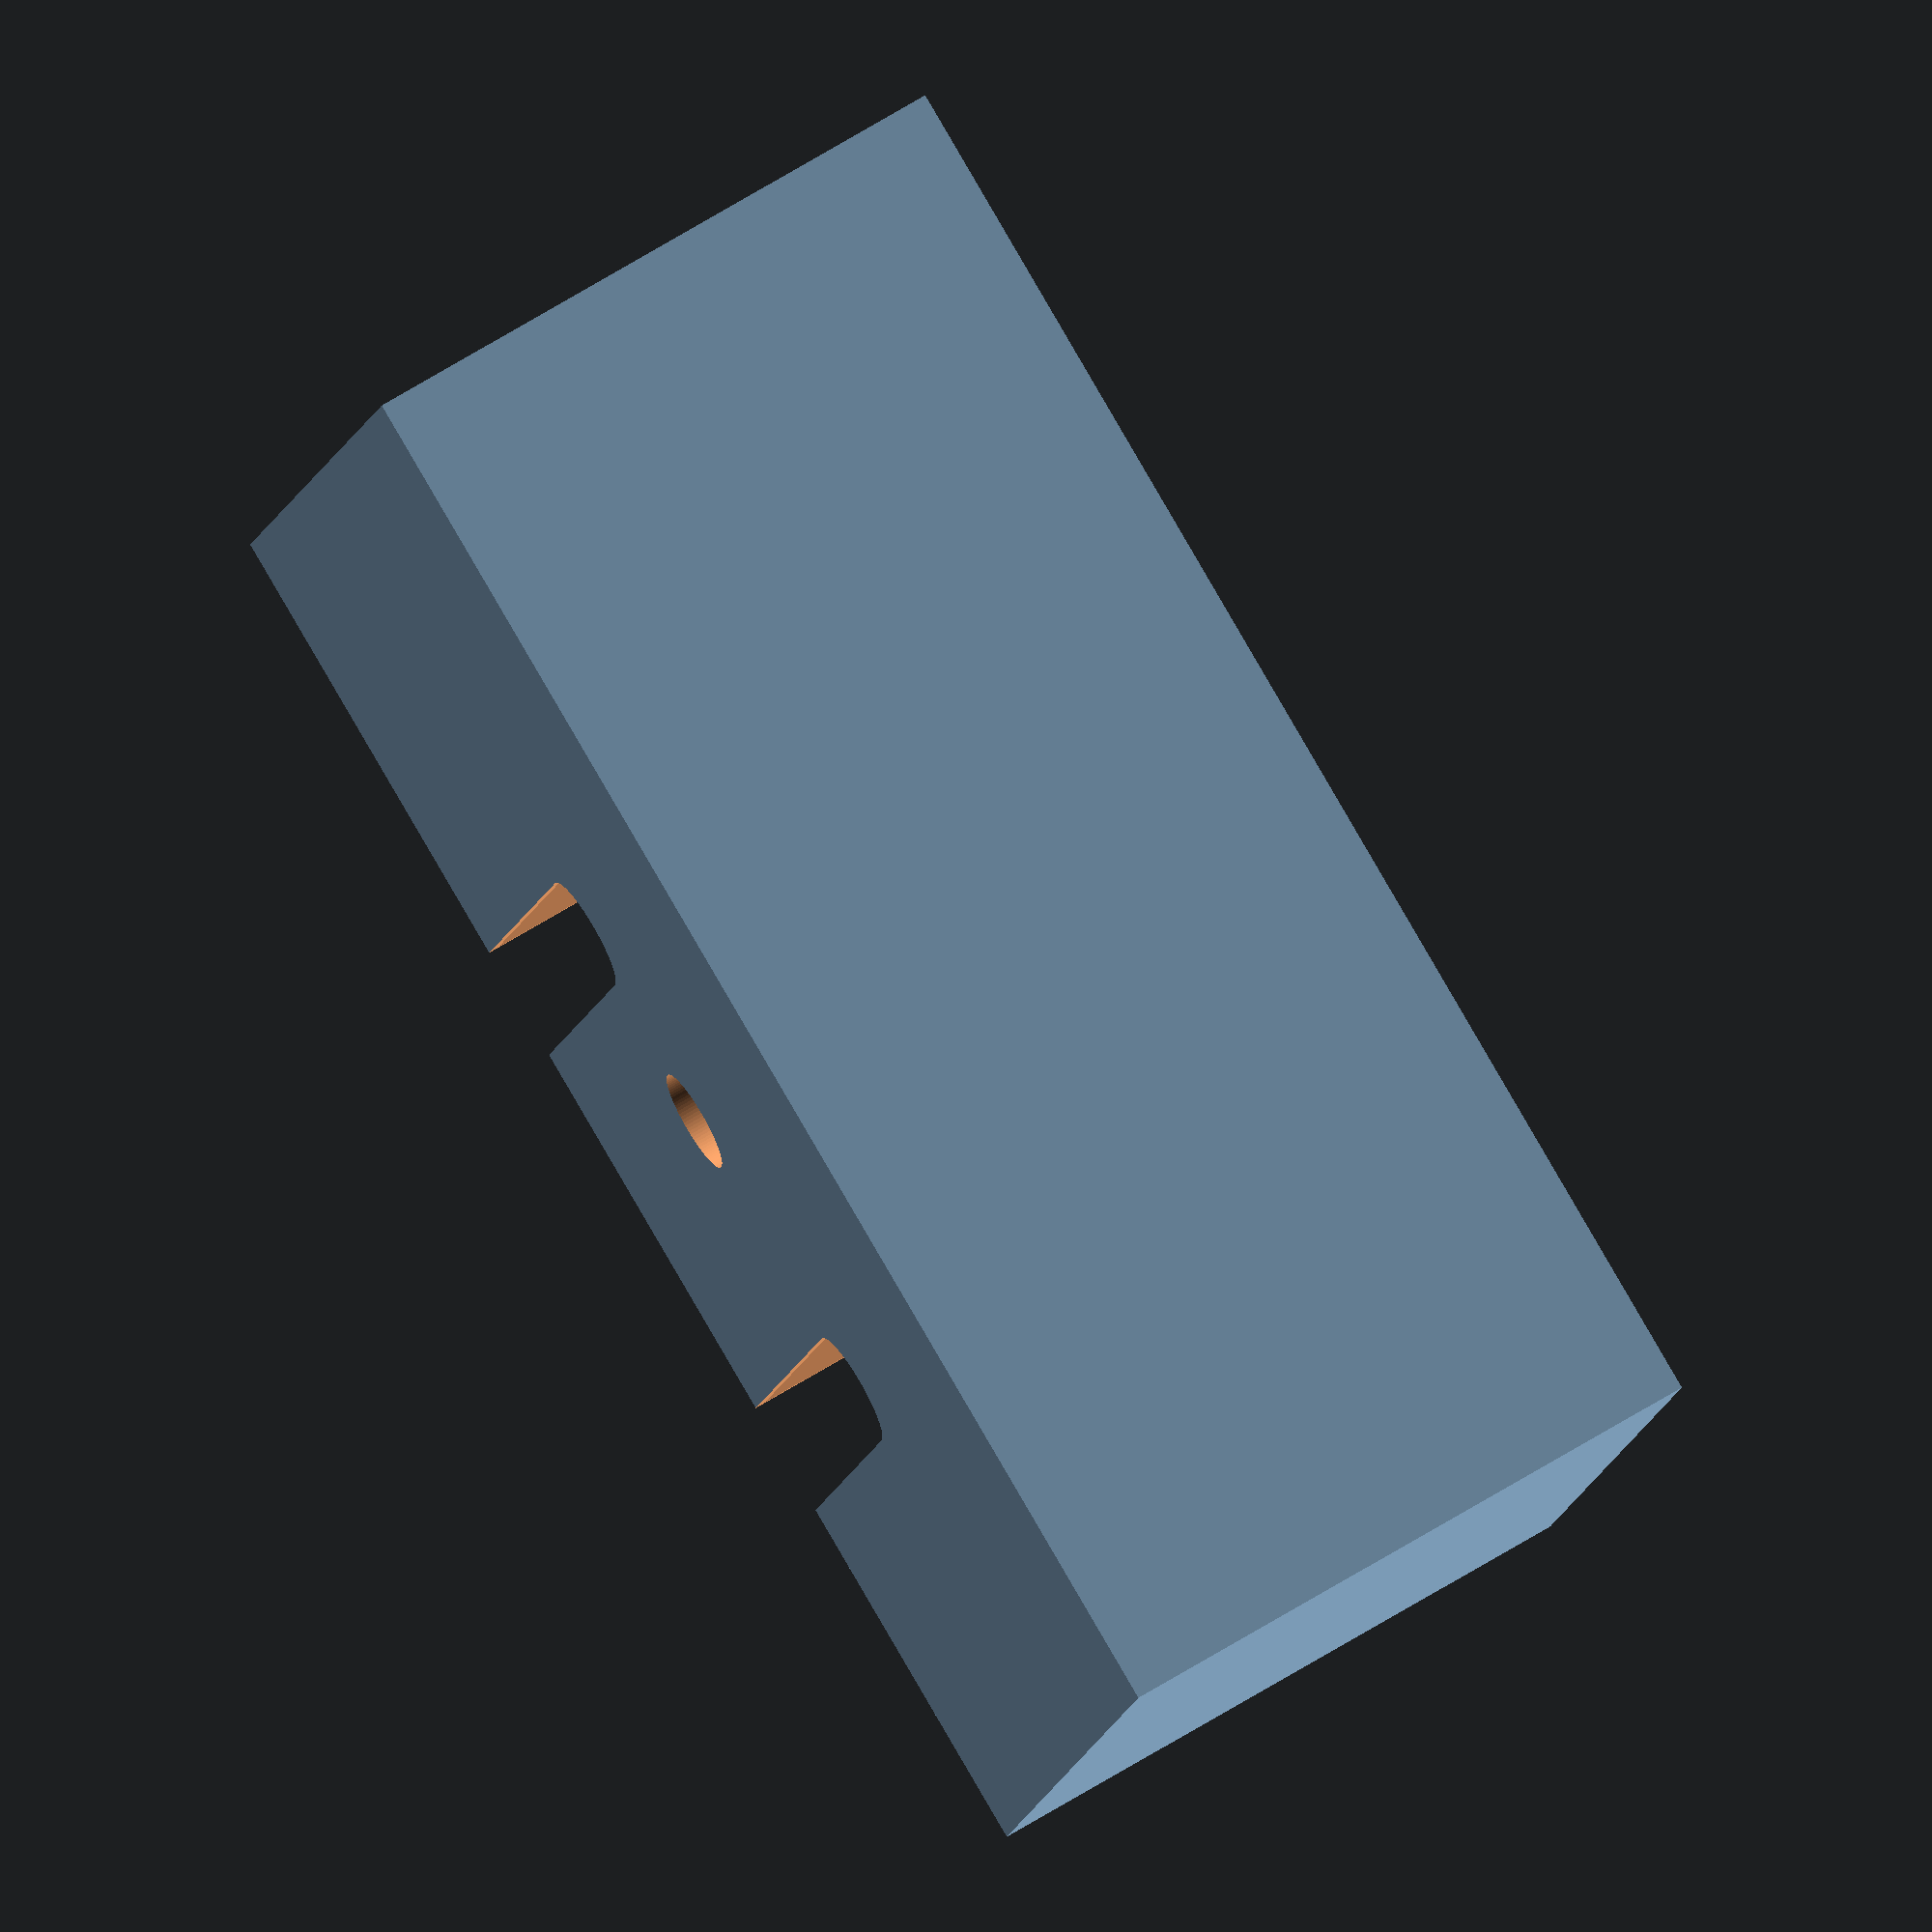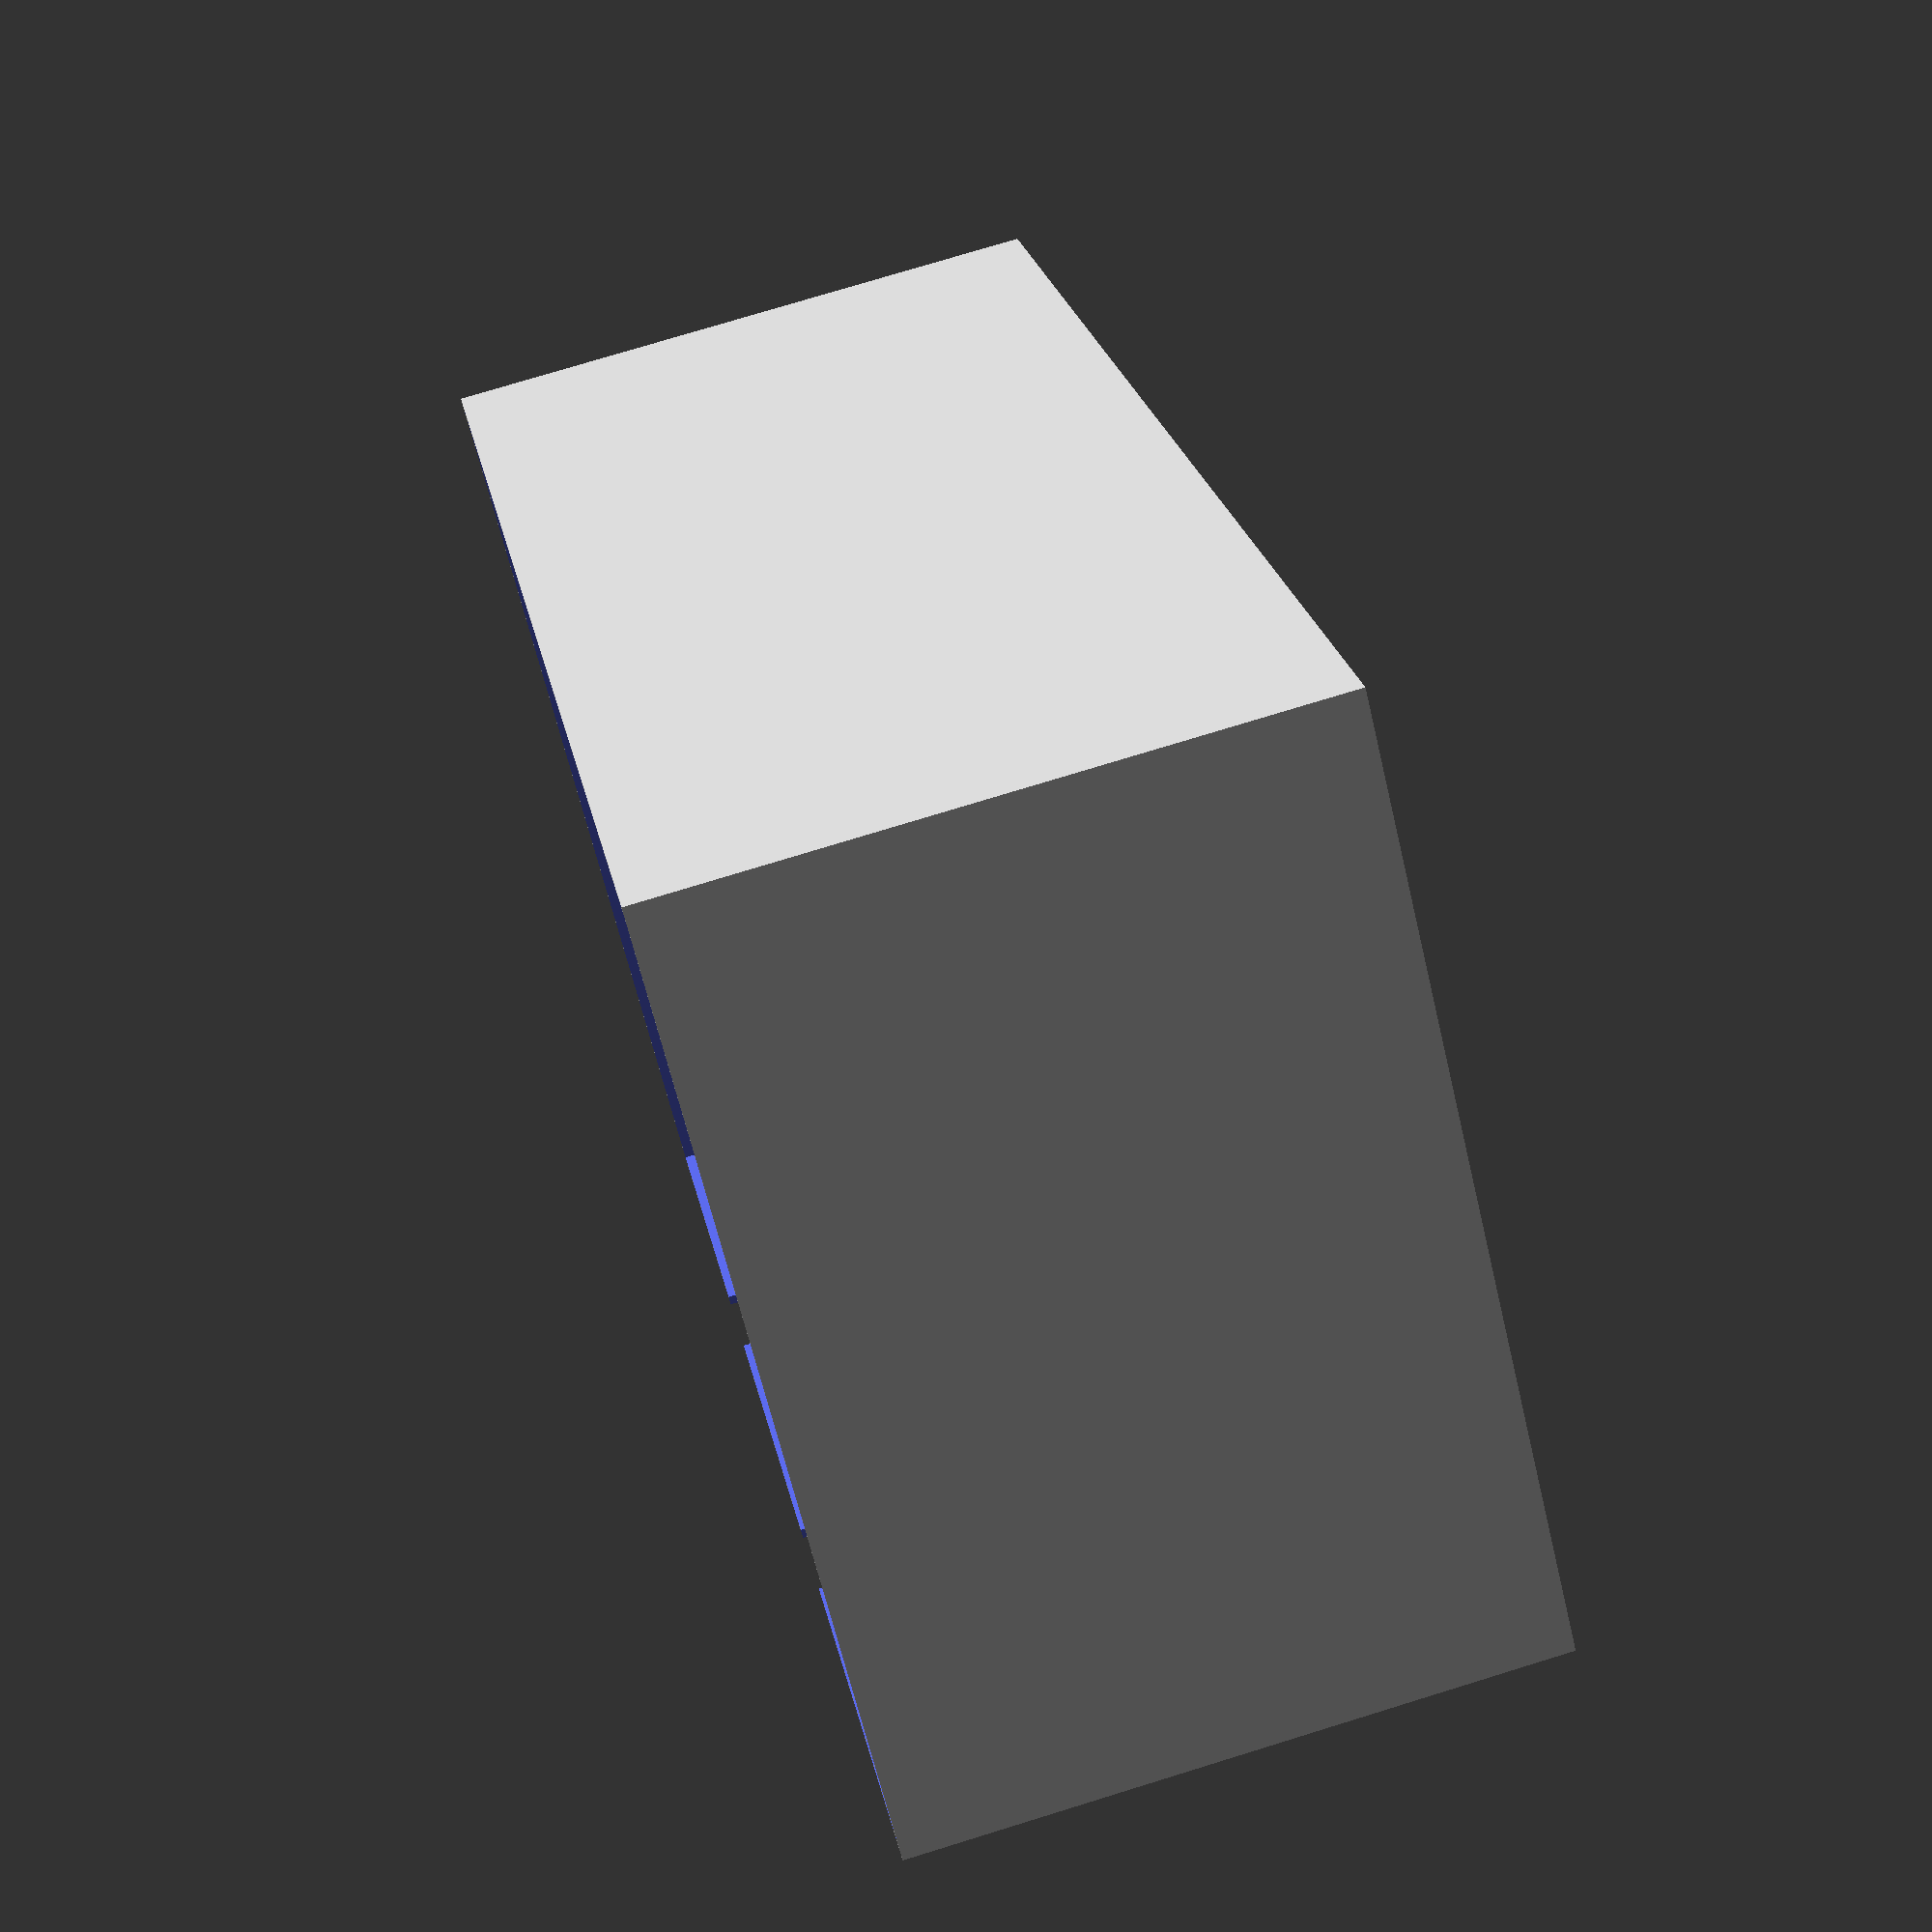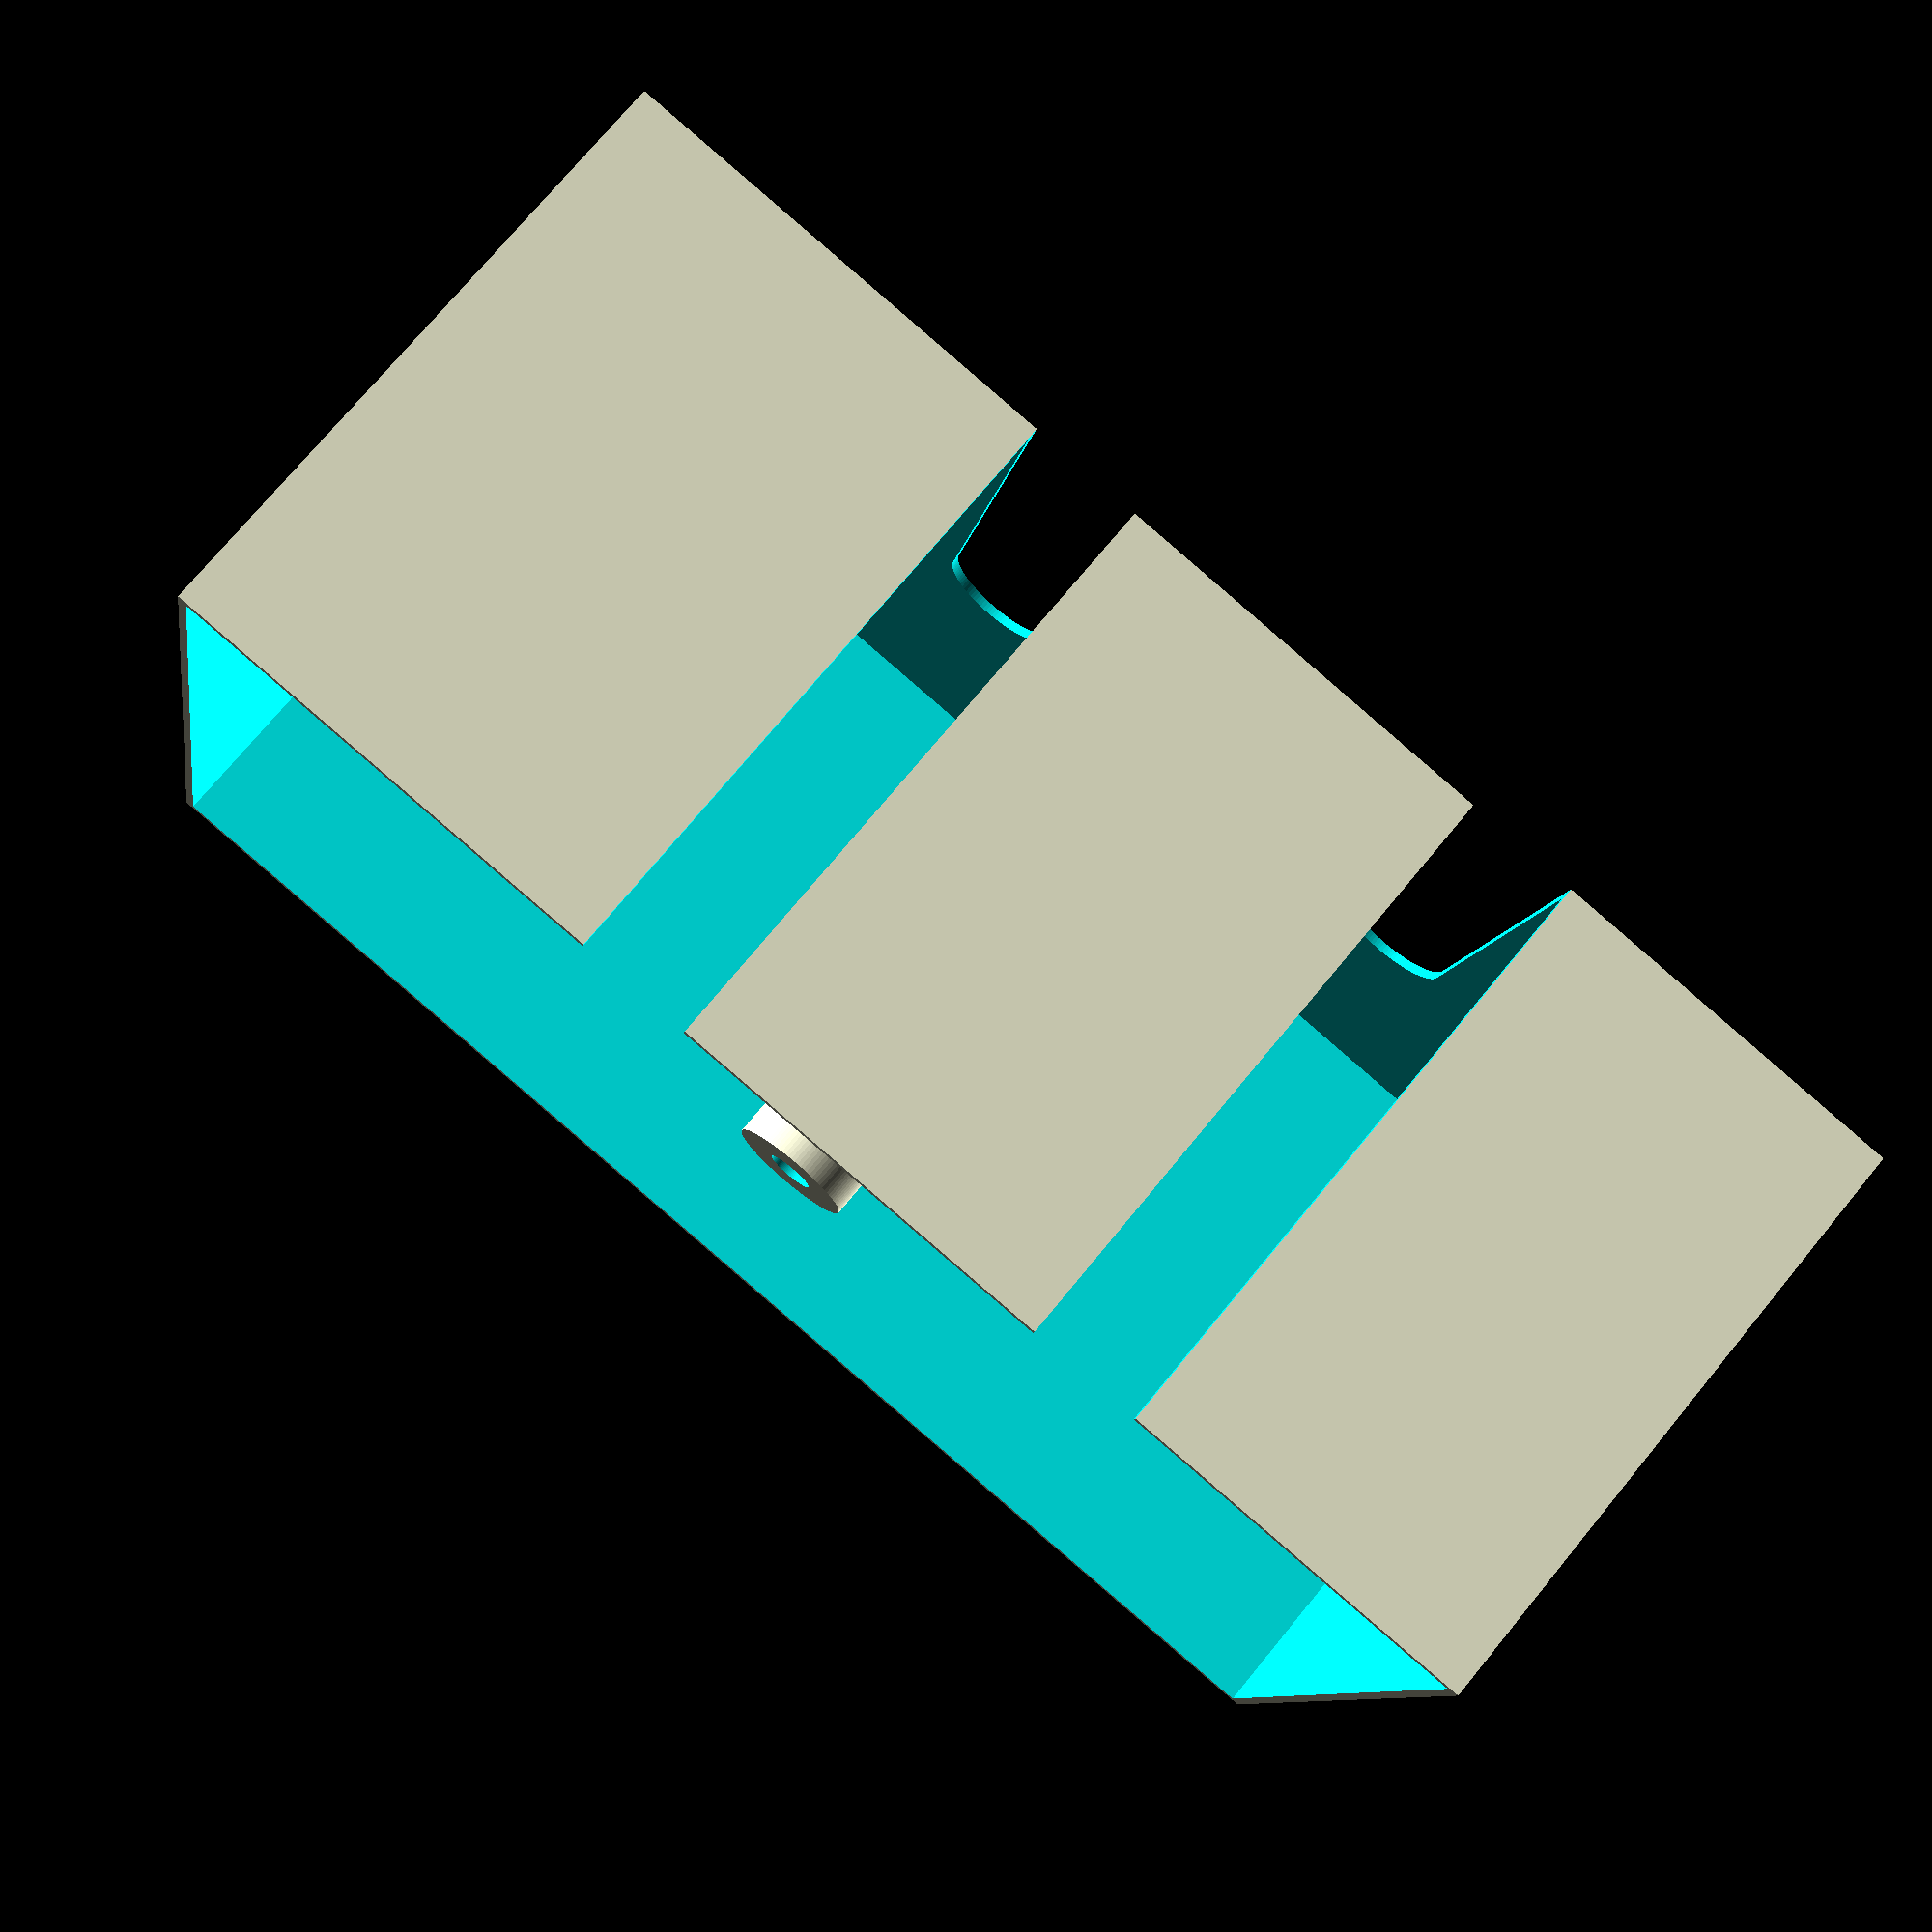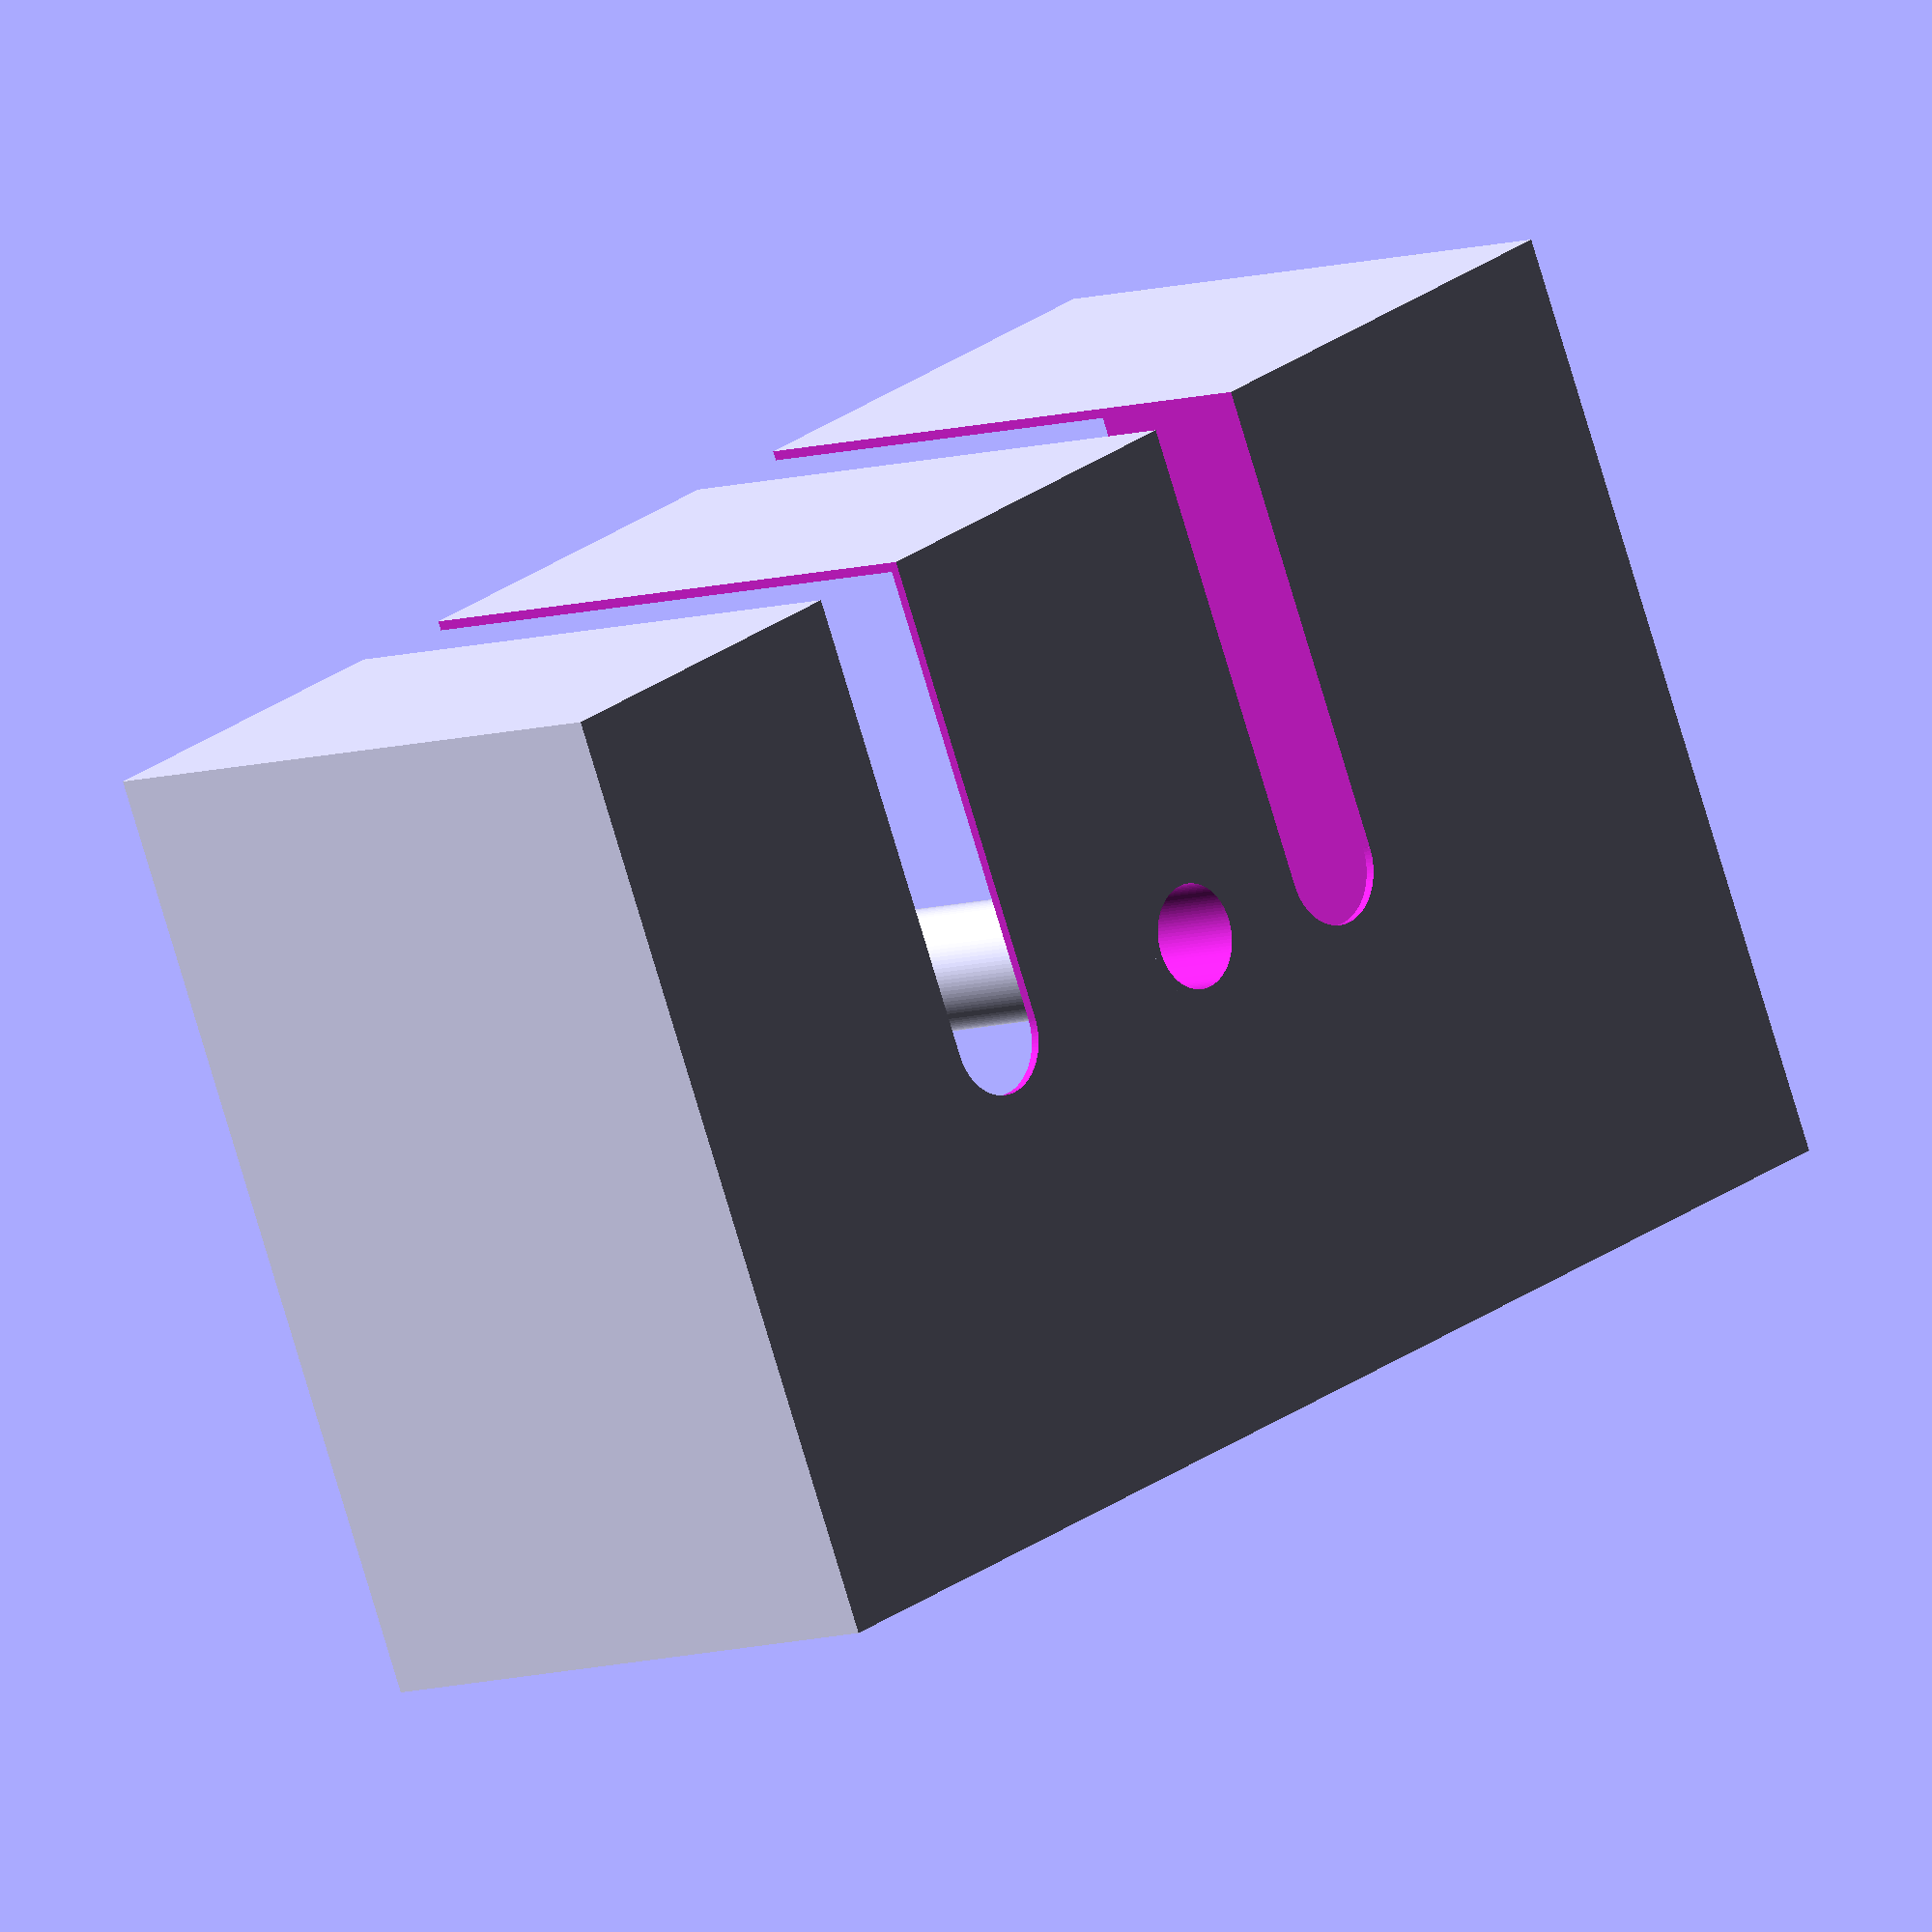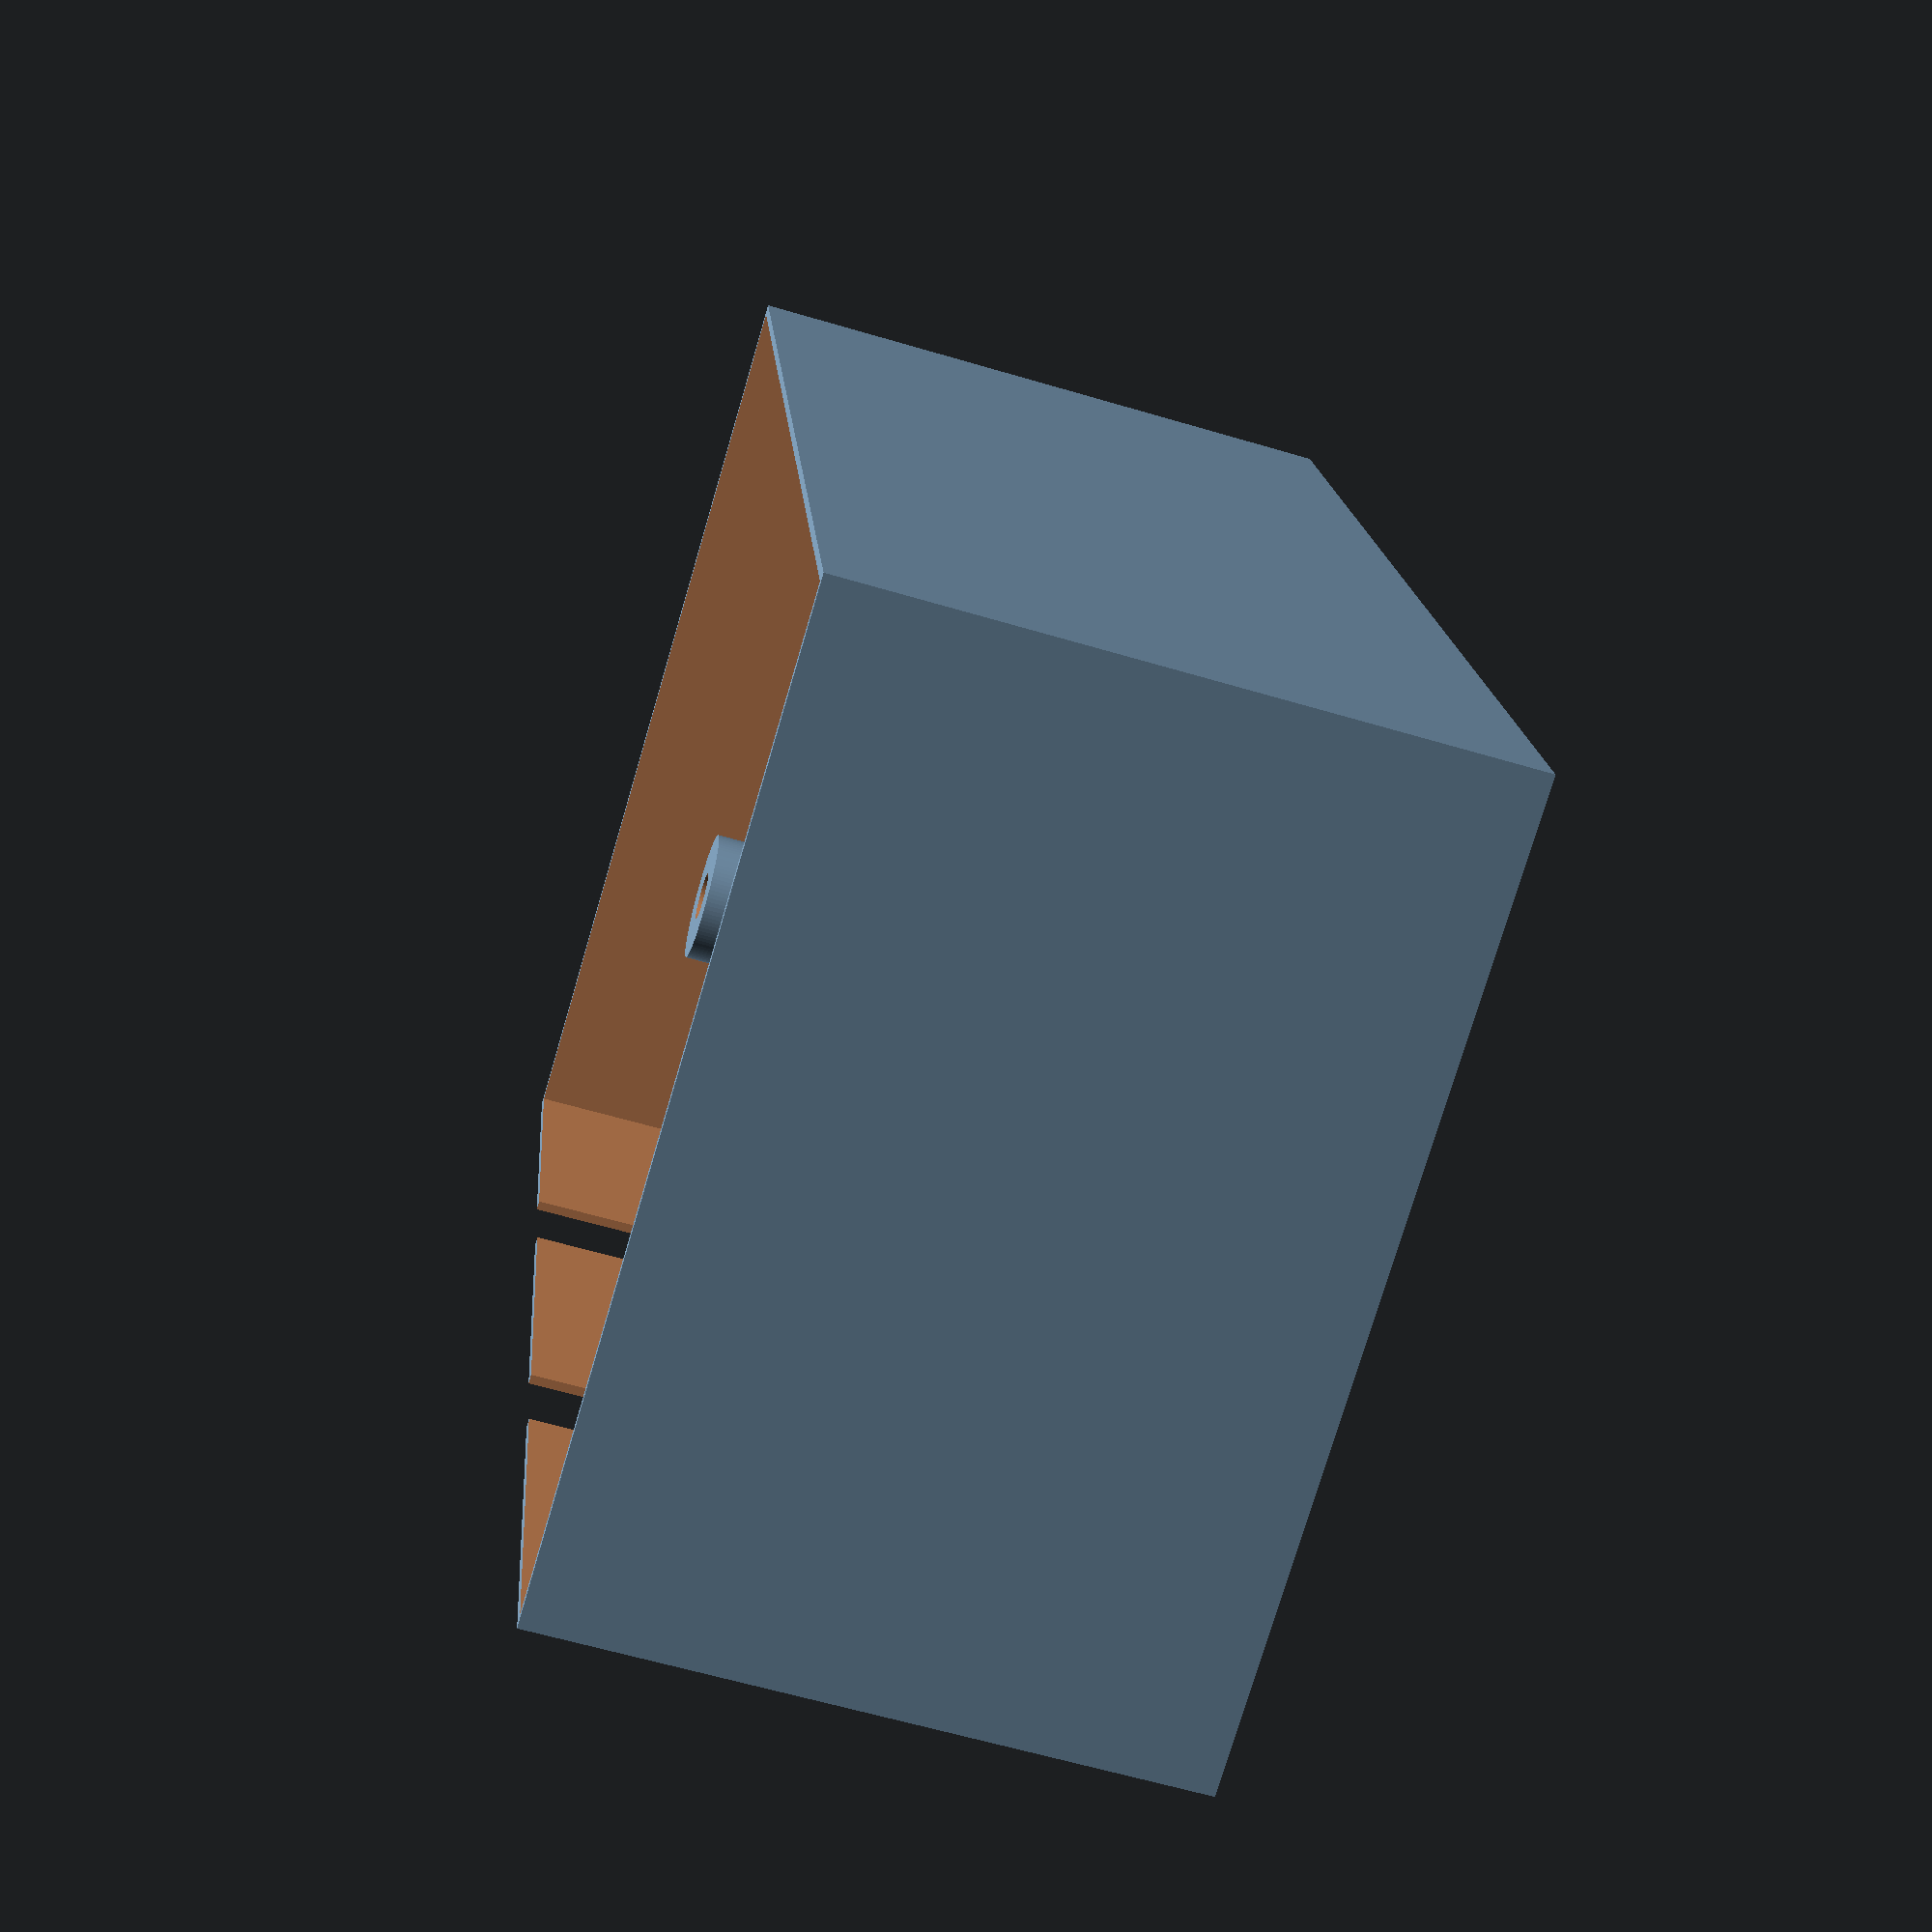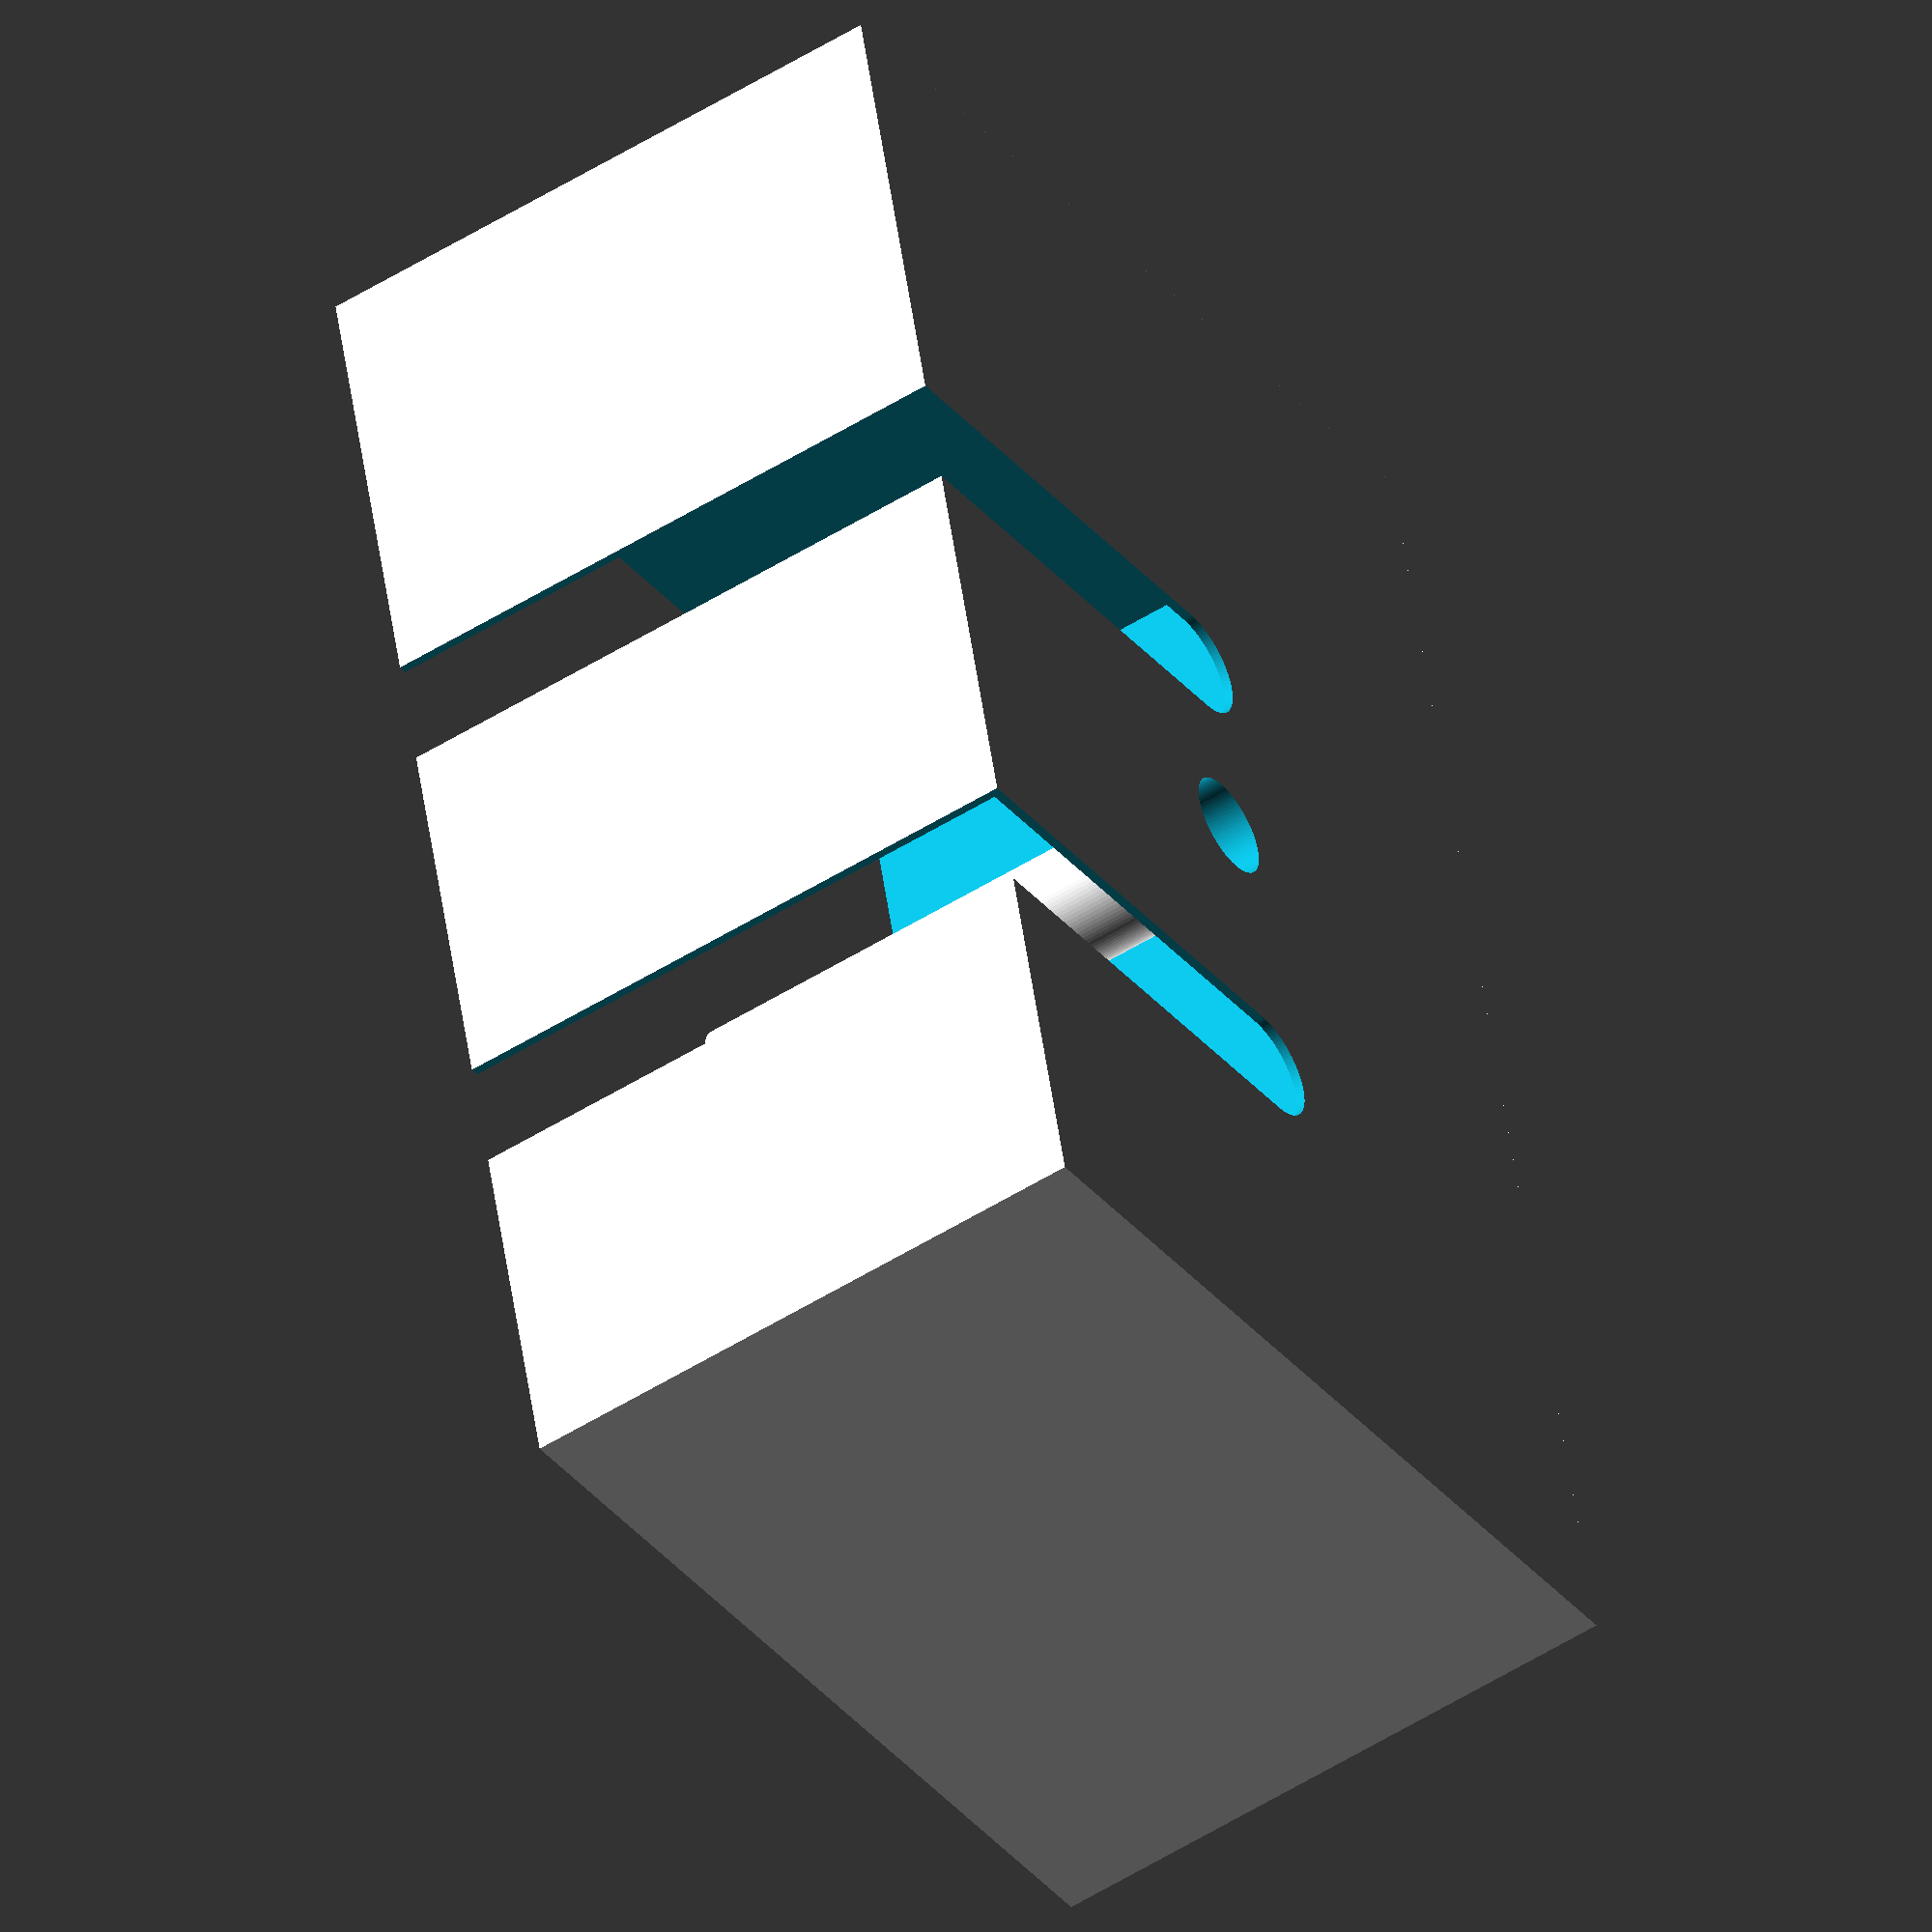
<openscad>
$fn=100;

filament_t = 0.4;
wall_t = filament_t * 2;

box_l = 125;
box_w = 80;
box_h = 53;
box_lip = 3;

cord_d = 10;
cord_r = cord_d / 2;
cord_off1 = 45;
cord_off2 = 37;

screw_d = 4;
screw_r = screw_d / 2;
screw_head_d = 9;
screw_head_r = screw_head_d / 2;

module box() {
    difference() {
        cube([box_l + wall_t * 2, box_w + wall_t * 2, box_h + wall_t]);
        translate([wall_t, wall_t, wall_t])
        cube([box_l, box_w, box_h + wall_t]);
    }
}

module cord_cut() {
    translate([0, box_w / 2 + wall_t, -wall_t])
    cylinder(r=cord_r, h=wall_t * 3);
    translate([-cord_r, -wall_t, -wall_t])
    cube([cord_d, box_w / 2 + wall_t * 2, box_h + wall_t * 3]);
}

module screw_tube() {
    difference() {
        cylinder(r=screw_head_r + wall_t, h=box_h - box_lip);
        translate([0, 0, -wall_t])
        cylinder(r=screw_head_r, h=box_h - box_lip);
        translate([0, 0, -1])
        cylinder(r=screw_r, h=box_h + 2);
    }
}

translate([-box_l/2, -box_w / 2, 0]) {
difference() {
    box();
    translate([cord_off2, 0, 0])
    cord_cut();
    translate([box_l + wall_t * 2 - cord_off1, 0, 0])
    cord_cut();
    translate([box_l / 2 + wall_t, box_w / 2 + wall_t, -wall_t])
    cylinder(r=screw_head_r, h=wall_t * 3);
}
translate([box_l / 2 + wall_t, box_w / 2 + wall_t, 0])
    screw_tube();
}
</openscad>
<views>
elev=111.3 azim=164.9 roll=301.5 proj=o view=solid
elev=104.0 azim=128.1 roll=107.1 proj=p view=solid
elev=106.2 azim=11.1 roll=140.6 proj=p view=wireframe
elev=187.7 azim=24.4 roll=45.9 proj=o view=wireframe
elev=60.7 azim=76.2 roll=73.1 proj=p view=solid
elev=51.3 azim=283.9 roll=124.5 proj=o view=solid
</views>
